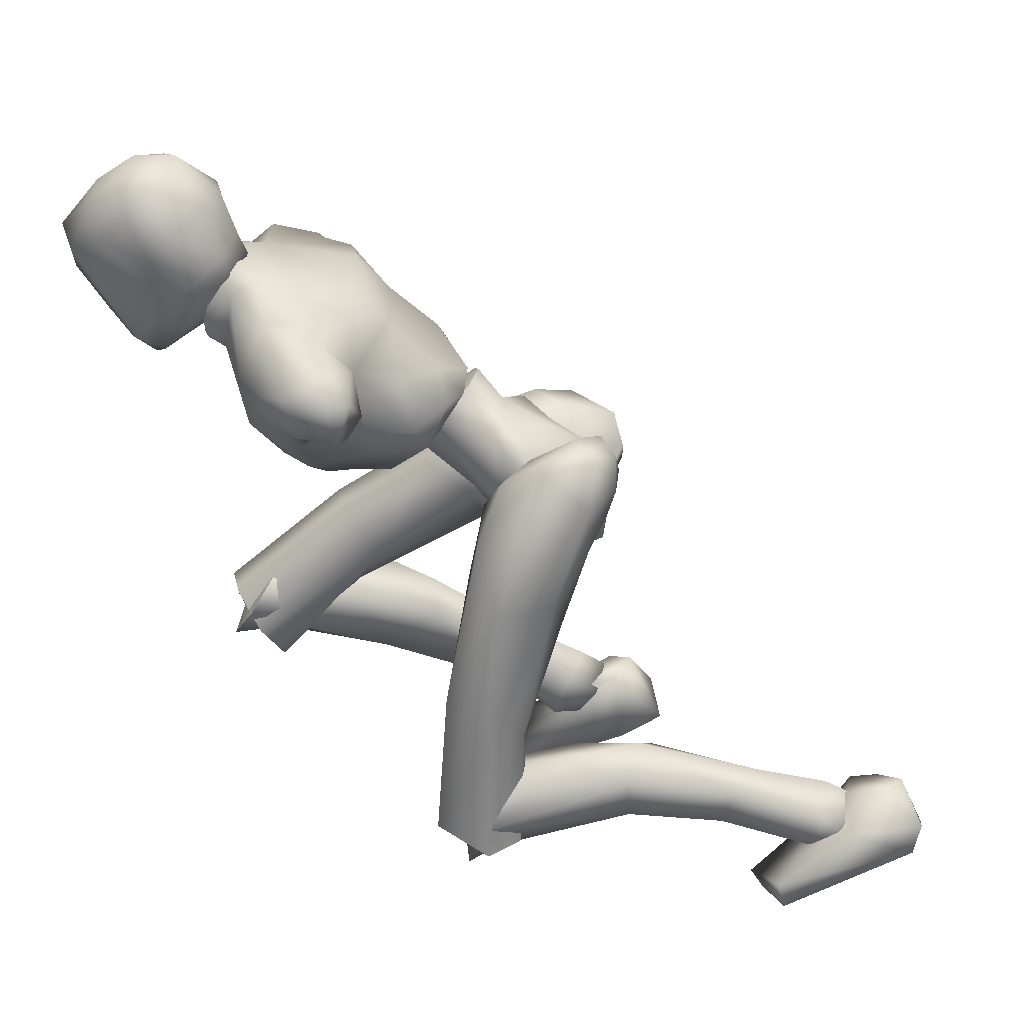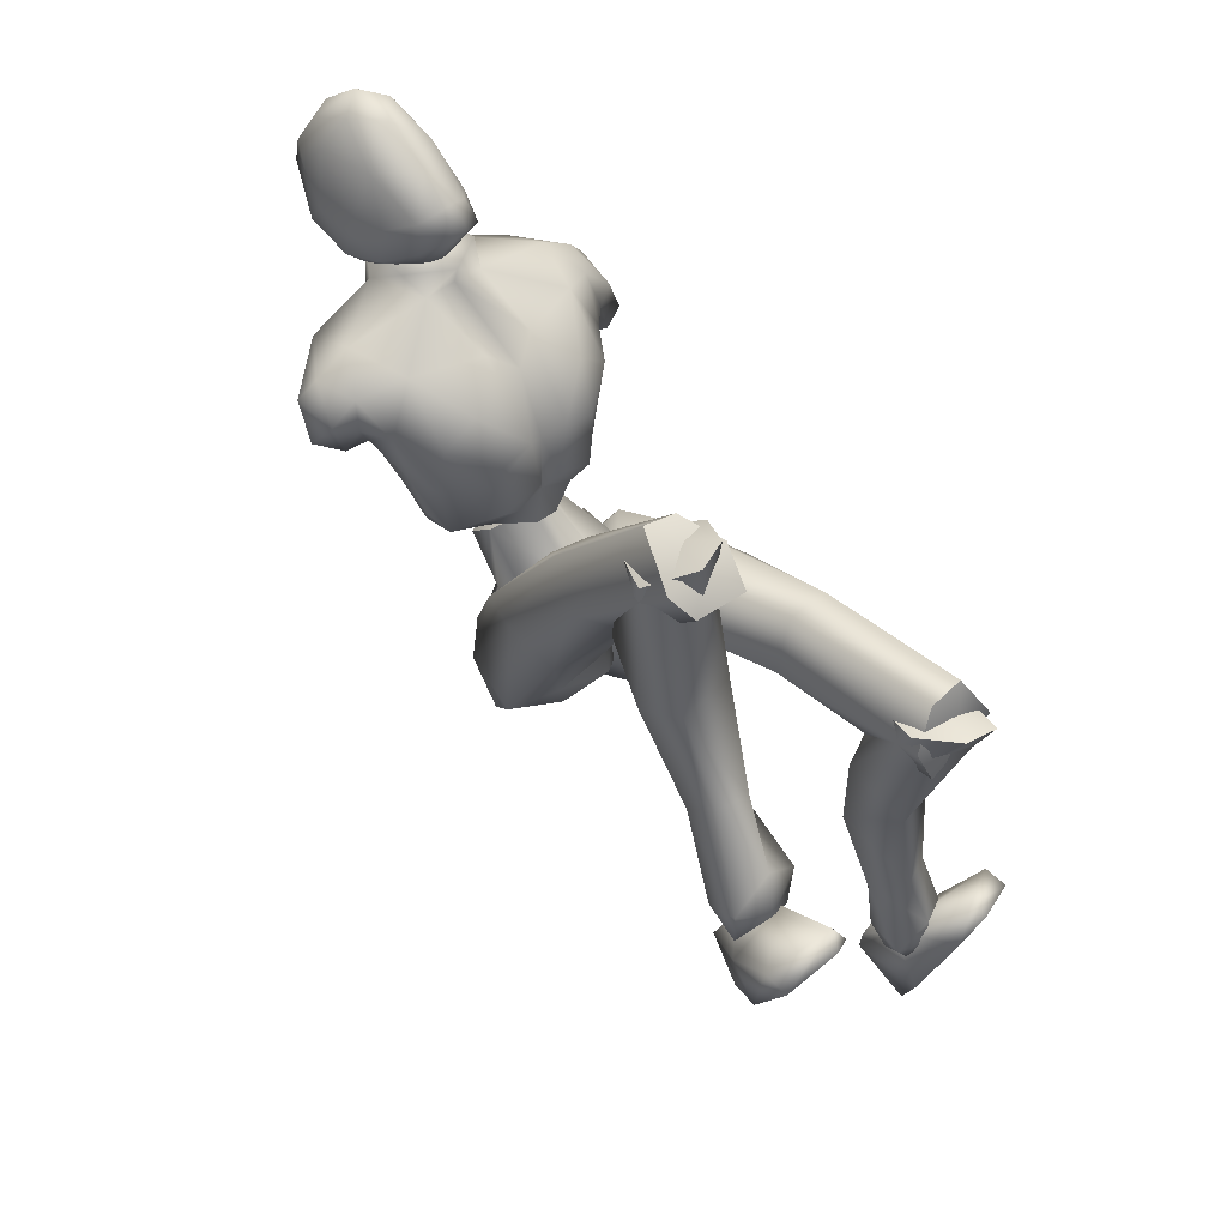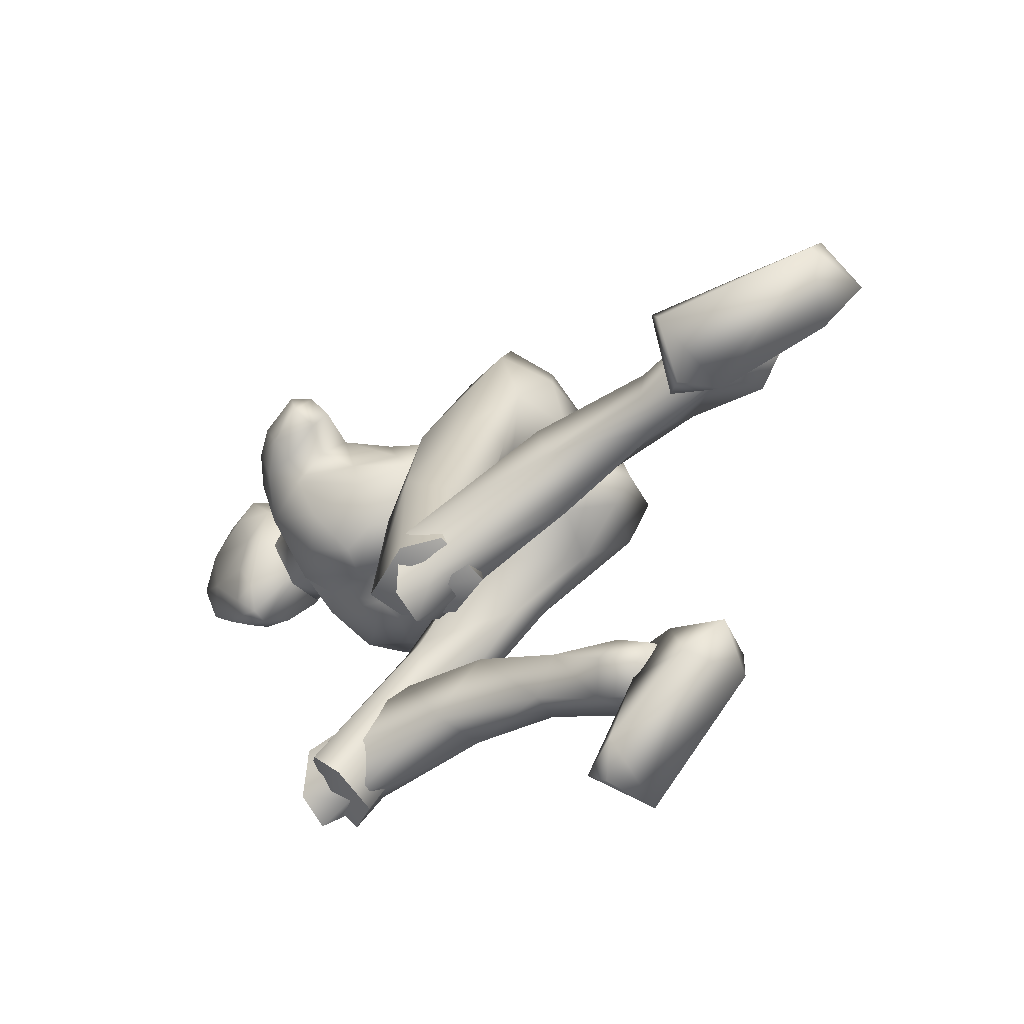
<metadata>
{"format":"obj","ext":"obj","renderer":"f3d","projection":"perspective","resolution":1024,"background":"white","views":[{"elev":28.0,"azim":90.4,"up":"+Y"},{"elev":50.1,"azim":-46.1,"up":"+Z"},{"elev":-68.6,"azim":125.4,"up":"+Y"}]}
</metadata>
<code>
o Melee_Husk
v 2.339 29.98 -14.79
v 3.253 26.73 -14.91
v 3.642 29.87 -15.13
v 0.642 32.47 -13.13
v 1.074 30.68 -11.17
v 0.5414 25.98 -13.43
v -0.03086 23.43 -15.12
v -1.43 25.75 -13.6
v -3.953 25.91 -15.52
v -3.362 30.18 -11.55
v -3.814 29.28 -15.32
v -3.015 32.06 -13.45
v -4.986 28.9 -15.87
v -1.654 23.49 -15.97
v -0.1296 21.76 -16.64
v 0.6869 21.86 -16.57
v 1.658 23.87 -15.69
v -0.391 28.63 -9.922
v -1.71 28.48 -10.03
v 1.205 29.95 -11.54
v 0.9155 32.24 -12.92
v 3.523 32.68 -12.04
v -1.634 27.81 -7.446
v -2.879 28.31 -9.035
v -1.021 28.47 -8.785
v -1.812 28.01 -10.53
v -0.4847 27.91 -10.6
v 0.7588 28.03 -9.216
v 3.814 30.06 -10.84
v 4.458 31.38 -10.15
v 4.4 34.44 -9.443
v 5.992 35.81 -6.871
v 5.42 31.71 -7.398
v 6.92 33.26 -5.894
v 6.654 31.55 -3.905
v 8.06 32.73 -4.299
v 7.679 33.51 -2.065
v 9.349 33.35 -3.82
v 8.58 35.54 -1.806
v 9.666 35.8 -3.147
v 4.643 30.04 -7.429
v 10.53 35.64 -5.799
v 10.26 33.42 -6.191
v 8.836 33 -6.613
v 8.645 34.37 -7.466
v 6.701 39.02 -2.003
v 9.129 36.95 -5.404
v 9.732 35.61 -6.899
v 2.552 28.04 -6.771
v 4.886 29.37 -3.985
v 5.241 32.29 -0.7415
v 6.655 35.73 -0.5105
v 2.999 39.18 0.167
v 1.856 35.58 0.7969
v 2.622 36.81 1.802
v 0.0497 35.42 2.038
v 0.01785 35.64 1.068
v -1.827 35.86 0.9804
v -1.914 31.38 -0.1575
v -5.805 33.13 -0.1909
v -4.222 29.87 -2.04
v -2.051 28.01 -4.19
v -6.652 36.75 0.1528
v 1.153 31.15 -0.3104
v 2.38 40.56 1.409
v -2.468 39.59 0.4395
v -6.347 40.02 -1.353
v -2.294 37.18 2.047
v -1.527 40.85 1.604
v 3.007 29.32 -2.4
v 2.148 27.64 -4.823
v 0.3782 27.83 -4.311
v -0.51 30.31 -1.358
v -0.8261 28.53 -4.974
v -0.3849 27.71 -7.508
v 1.972 27.74 -8.623
v -9.709 37.56 -2.073
v -9.573 35.08 -2.553
v -8.809 36.97 -0.8497
v -8.14 34.73 -1.283
v -8.345 34.37 -3.117
v -7.585 32.66 -3.175
v -6.219 30.21 -3.431
v -3.871 28.1 -4.523
v -4.4 28.57 -6.425
v -6.219 30.86 -6.887
v -8.638 38.56 -3.823
v -9.868 36.64 -4.567
v -8.821 35.11 -4.812
v -7.531 34.76 -4.701
v -6.713 32.65 -6.781
v -5.738 30.79 -10.36
v -4.058 28.2 -8.322
v -3.257 30.29 -11.32
v -8.28 37.55 -5.294
v -6.297 36.78 -5.967
v -6.103 32.19 -9.628
v -5.174 33.34 -11.61
v -2.762 32.52 -12.74
v -5.512 35.2 -8.949
v -0.7472 35.59 6.337
v -0.2514 37.12 7.778
v -1.752 36.28 5.686
v 0.2105 35.51 6.426
v 1.169 35.76 5.985
v 0.2153 34.59 5.084
v -0.7693 34.68 5.056
v -2.08 35.93 4.084
v -2.493 38.21 4.598
v -2.842 38.25 2.626
v -3.025 40.15 3.703
v -3.036 40.69 1.816
v -3.143 42.35 4.19
v -2.912 43.42 2.501
v -2.406 44.3 5.498
v -1.437 46.13 4.129
v -1.494 45.68 5.802
v 0.5586 46.69 5.536
v 0.2825 45.2 7.708
v 2.565 45.51 6.182
v 0.7199 46.79 3.194
v -1.142 44.59 1.127
v -1.688 41.73 0.5707
v -1.502 40.7 0.1402
v 0.4859 40.83 -0.5986
v 0.6099 42.11 -0.09652
v 0.6642 44.68 0.778
v 1.592 44.17 8.155
v 0.06284 42.48 9.987
v 1.418 41.4 9.34
v -0.08953 39.81 9.448
v 1.939 38.88 7.595
v -2.013 39.37 7.384
v -2.275 42.88 7.183
v -1.124 44.31 7.81
v -1.259 41.74 9.216
v 2.755 42.63 7.658
v 3.453 38.75 3.675
v 4.154 41.61 4.298
v 3.857 40.46 1.835
v 4.279 43.34 3.227
v 2.565 41.42 0.5472
v 3.475 43.96 5.732
v 2.98 45.65 4.567
v 2.465 44.36 1.141
v 2.599 40.24 0.2668
v 3.136 37.37 2.834
v 2.504 37.25 4.916
v 1.624 35.34 4.36
v 4.804 6.1 -36.83
v 6.472 5.49 -36.66
v 4.801 4.504 -36.27
v 6.379 3.954 -35.66
v 8.257 5.311 -36.46
v 6.445 7.57 -36.96
v -0.1805 21.4 -18.86
v 1.189 21.56 -18.74
v -0.04903 22.62 -21.38
v 1.218 22.76 -21.28
v -0.199 26.23 -21.92
v 0.6501 26.33 -21.85
v -0.174 28.56 -20.22
v 7.547 5.443 -14.19
v 6.164 2.136 -13.1
v 5.714 3.141 -15.18
v 4.118 2.586 -12.86
v 3.19 4.985 -16.23
v 2.634 5.069 -13.21
v 6.63 6.14 -23.04
v 3.654 5.385 -22.25
v 2.784 8.814 -19.31
v 3.36 7.572 -13.71
v 5.477 8.765 -30.82
v 3.024 8.996 -24.55
v 5.012 10.34 -23.62
v 4.8 5.051 -29.08
v 3.661 7.046 -30.36
v 4.22 6.937 -34.55
v 5.894 8.161 -35.18
v 3.712 4.409 -34.47
v 5.773 4.011 -33.15
v 6.576 5.615 -28.84
v 6.838 7.808 -29.48
v 7.227 8.746 -22.86
v 6.435 10.13 -19.2
v 6.498 7.318 -13.59
v 8.178 4.81 -34.73
v 7.916 6.951 -34.8
v 7.788 13.1 -14.42
v 6.027 4.737 -11.17
v 7.617 3.577 -14.36
v 0.81 22.84 -18.79
v 2.44 21.11 -17.75
v 0.9445 22.07 -16.02
v 1.865 24.51 -21.44
v 0.6358 24.69 -20.92
v 1.094 27.24 -22.15
v 0.5856 28.64 -20.98
v 2.774 30.35 -20.96
v 3.63 29.52 -21.81
v 4.392 30.98 -19.54
v 6.237 30.25 -20.45
v 6.029 29.64 -17.19
v 6.944 27.52 -20.24
v 7.417 20.51 -14.87
v 6.382 20.88 -18.31
v 6.297 11.6 -16.51
v 6.674 4.108 -16.3
v 3.558 3.941 -16.74
v 3.968 11.34 -16.45
v 4.727 18.99 -18.87
v 5.233 24.08 -20.34
v 3.892 27.29 -21.89
v 3.817 29.27 -16.83
v 5.011 28.39 -15.21
v 5.513 24.5 -13.77
v 0.6472 24.66 -14.07
v 2.667 20.96 -13.19
v 2.565 14.21 -15.63
v 2.68 4.5 -14.3
v 3.664 14.46 -12.25
v 4.009 4.941 -11.74
v 6.142 14.1 -11.82
v 0.3191 38.7 2.433
v 0.455 41.32 1.143
v 2.663 40.1 -1.501
v -2.164 40.46 -1.261
v -4.93 39.25 -6.123
v -6.569 38.88 -4.275
v 7.231 36.54 -6.789
v 6.534 37.89 -5.007
v 4.719 38.51 -6.604
v 1.965 39.32 -6.823
v -2.121 39.63 -6.619
v -2.393 37.62 -8.425
v -3.462 34.71 -11.26
v -0.8867 33.04 -13.11
v 1.75 37.31 -8.632
v 2.08 34.29 -11.54
v -2.634 22.73 -13.72
v -0.9648 23.22 -15.65
v -1.157 24.63 -13.15
v -1.953 22.53 -18.73
v -0.731 23.02 -18.46
v -1.136 23.96 -21.15
v -0.6317 25.79 -21.29
v -2.799 27 -22.53
v -3.65 25.81 -22.56
v -4.434 28.44 -22.01
v -6.272 27.28 -22.17
v -6.127 29.15 -19.43
v -7.015 25.49 -20.11
v -7.667 24.31 -11.37
v -6.568 22.15 -14.04
v -8.136 19.39 -5.831
v -6.627 16.85 -6.213
v -8.082 12.69 0.947
v -7.099 11.69 -0.7884
v -3.978 11.28 -0.9135
v -6.534 15.77 2.417
v -4.303 16.72 -5.941
v -4.926 20.42 -13.07
v -5.344 22.98 -17.72
v -3.938 24.17 -21.06
v -3.927 29.15 -18.87
v -5.16 29.66 -17.12
v -5.734 27.93 -13.37
v -0.8619 27.84 -13.59
v -2.942 25.84 -10.4
v -2.88 19.34 -7.359
v -3.135 13.4 0.4374
v -4.034 21.9 -5.165
v -4.504 15.51 1.906
v -6.523 21.93 -4.659
v -3.759 13.53 -1.801
v -3.135 14.73 0.9535
v -4.503 12.5 2.245
v -6.176 12.12 -0.0545
v -6.534 11.93 2.259
v -8.082 14.57 0.09426
v -7.406 12 -8.429
v -4.383 11.68 -7.531
v -3.589 15.97 -6.084
v -3.979 16.85 -0.3965
v -3.962 14.22 -11.01
v -5.982 15.75 -10.56
v -6.552 11.63 -16.67
v -7.047 9.462 -20.49
v -5.307 8.607 -19.52
v -4.653 10.26 -15.68
v -5.676 8.835 -13.72
v -7.615 8.242 -21.91
v -5.91 6.973 -21.31
v -4.691 6.298 -18.55
v -6.701 6.35 -17.09
v -7.468 9.395 -13.63
v -7.839 11.19 -15.02
v -8.109 14.47 -9.195
v -7.29 17.12 -6.326
v -7.099 16.56 -0.07412
v -5.826 5.694 -20.21
v -7.364 5.36 -19.38
v -9.175 6.438 -18.76
v -9.006 8.412 -19.62
v -9.317 6.27 -20.55
v -6.133 7.929 -22.38
v -7.837 8.638 -23.59
v -6.049 7.498 -20.75
v -8.853 8.101 -22.25
v -8.111 7.284 -20.33
v -6.466 5.546 -19.57
v -6.188 5.022 -25.65
v -5.841 3.71 -23.16
v -6.699 1.058 -17.67
v -7.928 1.122 -15.39
v -8.394 0.3037 -16.25
v -11.51 0.9046 -17.27
v -11.58 2.326 -16.74
v -10.09 5.655 -20.8
v -9.057 6.224 -25.13
v -9.434 4.527 -24.82
v -7.545 6.419 -20.87
v 1.139 26.91 -18.01
v 3.061 26 -18.9
v 2.863 30.45 -15.85
v 0.05517 29.75 -17.98
v 6.354 8.648 -39.77
v 5.248 4.657 -41.47
v 4.688 7.869 -38.55
v 4.936 3.586 -38.87
v 5.161 5.86 -35.48
v 5.829 1.665 -33.08
v 6.93 2.123 -30.78
v 7.531 1.281 -31.53
v 10.6 2.148 -32.49
v 10.47 3.616 -32.13
v 8.808 6.282 -36.59
v 6.625 7.696 -36.38
v 7.359 8.387 -38.35
v 7.925 6.252 -40.99
v 8.484 4.658 -40.47
v 4.575 7.609 -36.89
v -1.035 29.63 -18.08
v -4.245 29.64 -16.45
v -0.8972 31.12 -15.15
v -1.214 32.83 -13.72
v -2.935 25.32 -19.42
v -1.048 30.35 -12.22
v -1.257 26.66 -17.98
v -1.223 31.17 -11.41
v -5.555 12.95 1.242
v -5.555 14.81 1.389
v 5.084 3.583 -14.01
v 0.2577 37.5 0.637
v 5.065 5.084 -12.83
f 1 2 3
f 4 5 1
f 5 2 1
f 2 5 6
f 2 6 7
f 6 8 7
f 8 9 7
f 10 9 8
f 9 10 11
f 10 12 11
f 9 11 13
f 9 14 7
f 7 14 15
f 7 15 16
f 17 7 16
f 17 2 7
f 18 6 5
f 6 18 8
f 19 8 18
f 8 19 10
f 20 21 22
f 23 24 25
f 26 25 24
f 26 27 25
f 25 27 28
f 27 20 28
f 28 20 29
f 29 20 22
f 30 29 22
f 30 22 31
f 30 31 32
f 30 32 33
f 33 32 34
f 33 34 35
f 35 34 36
f 35 36 37
f 36 38 37
f 38 39 37
f 38 40 39
f 33 29 30
f 29 33 41
f 33 35 41
f 38 42 40
f 42 38 43
f 44 43 38
f 36 44 38
f 34 44 36
f 34 45 44
f 34 32 45
f 39 40 46
f 46 40 47
f 42 47 40
f 42 48 47
f 43 48 42
f 44 48 43
f 45 48 44
f 29 41 49
f 49 41 50
f 41 35 50
f 50 35 51
f 51 35 37
f 51 37 52
f 39 52 37
f 52 39 46
f 53 52 46
f 54 52 53
f 55 54 53
f 56 54 55
f 57 54 56
f 57 56 58
f 59 57 58
f 58 60 59
f 60 61 59
f 59 61 62
f 52 54 51
f 58 63 60
f 57 64 54
f 65 55 53
f 63 66 67
f 63 58 66
f 58 68 66
f 58 56 68
f 68 69 66
f 51 54 64
f 64 70 51
f 51 70 50
f 50 70 71
f 71 49 50
f 49 71 72
f 71 70 72
f 70 64 72
f 72 64 73
f 57 73 64
f 73 57 59
f 59 62 73
f 74 73 62
f 73 74 72
f 72 74 75
f 72 75 49
f 49 75 76
f 77 78 79
f 79 78 80
f 78 81 80
f 81 82 80
f 82 60 80
f 82 83 60
f 83 61 60
f 83 84 61
f 61 84 62
f 84 85 62
f 23 62 85
f 74 62 23
f 23 25 74
f 25 75 74
f 28 75 25
f 28 76 75
f 29 76 28
f 49 76 29
f 82 86 83
f 86 85 83
f 85 84 83
f 80 60 63
f 63 79 80
f 79 63 67
f 79 67 77
f 77 67 87
f 87 88 77
f 88 78 77
f 88 89 78
f 89 81 78
f 89 90 81
f 90 82 81
f 90 91 82
f 91 86 82
f 91 92 86
f 86 92 85
f 93 85 92
f 23 85 93
f 93 24 23
f 93 92 24
f 24 92 94
f 94 26 24
f 95 88 87
f 88 95 89
f 95 90 89
f 96 90 95
f 96 91 90
f 96 97 91
f 92 91 97
f 92 97 98
f 94 92 98
f 99 94 98
f 98 97 100
f 100 97 96
f 101 102 103
f 102 104 105
f 101 104 102
f 101 106 104
f 107 106 101
f 107 101 103
f 108 107 103
f 109 108 103
f 108 109 110
f 109 111 110
f 111 112 110
f 111 113 112
f 112 113 114
f 114 113 115
f 116 114 115
f 116 115 117
f 118 116 117
f 118 117 119
f 118 119 120
f 116 118 121
f 116 121 122
f 114 116 122
f 114 122 123
f 123 112 114
f 123 124 112
f 124 110 112
f 125 124 123
f 126 125 123
f 123 127 126
f 122 127 123
f 122 121 127
f 120 119 128
f 129 128 119
f 129 130 128
f 130 129 131
f 131 132 130
f 132 131 102
f 131 133 102
f 103 102 133
f 103 133 109
f 133 111 109
f 133 134 111
f 111 134 113
f 113 134 115
f 115 134 117
f 117 134 135
f 119 117 135
f 135 129 119
f 129 135 136
f 129 136 131
f 136 133 131
f 134 133 136
f 134 136 135
f 130 132 137
f 132 138 137
f 138 139 137
f 139 138 140
f 139 140 141
f 140 142 141
f 139 141 143
f 139 143 137
f 128 130 137
f 137 120 128
f 137 143 120
f 143 144 120
f 141 144 143
f 144 141 145
f 145 141 142
f 145 142 127
f 127 142 126
f 126 142 125
f 125 142 146
f 146 142 140
f 147 146 140
f 147 140 138
f 138 148 147
f 138 132 148
f 132 105 148
f 102 105 132
f 121 145 127
f 144 145 121
f 118 144 121
f 144 118 120
f 148 149 147
f 149 148 105
f 149 105 106
f 104 106 105
f 150 151 152
f 152 151 153
f 153 151 154
f 154 151 155
f 155 151 150
f 14 156 15
f 156 157 15
f 16 15 157
f 157 17 16
f 156 158 157
f 159 157 158
f 158 160 159
f 161 159 160
f 161 160 162
f 163 164 165
f 166 165 164
f 165 166 167
f 168 167 166
f 163 165 169
f 165 170 169
f 165 167 170
f 170 167 171
f 168 171 167
f 172 171 168
f 173 174 175
f 175 174 171
f 170 171 174
f 176 169 170
f 170 174 176
f 176 174 177
f 173 177 174
f 177 173 178
f 173 179 178
f 179 155 150
f 178 179 150
f 150 180 178
f 180 177 178
f 181 177 180
f 181 176 177
f 182 176 181
f 182 169 176
f 169 182 183
f 169 183 184
f 175 184 183
f 184 175 185
f 171 185 175
f 171 172 185
f 172 186 185
f 186 163 185
f 184 185 163
f 184 163 169
f 183 173 175
f 152 180 150
f 180 152 153
f 181 180 153
f 187 181 153
f 181 187 182
f 182 187 183
f 183 187 188
f 173 183 188
f 179 173 188
f 188 155 179
f 154 155 188
f 187 154 188
f 187 153 154
f 189 190 191
f 192 193 194
f 192 195 193
f 192 196 195
f 197 195 196
f 196 198 197
f 198 199 197
f 199 200 197
f 199 201 200
f 202 200 201
f 202 201 203
f 204 202 203
f 204 203 205
f 206 204 205
f 189 206 205
f 189 207 206
f 207 189 191
f 191 208 207
f 208 209 207
f 207 209 210
f 207 210 211
f 206 207 211
f 211 212 206
f 204 206 212
f 212 213 204
f 213 202 204
f 200 202 213
f 197 200 213
f 195 197 213
f 195 213 212
f 212 193 195
f 211 193 212
f 201 214 203
f 215 203 214
f 215 216 203
f 216 215 217
f 217 218 216
f 194 218 217
f 218 194 219
f 194 193 219
f 219 193 211
f 219 211 210
f 210 209 219
f 209 220 219
f 219 220 221
f 222 221 220
f 222 190 221
f 190 223 221
f 189 223 190
f 189 205 223
f 223 205 216
f 203 216 205
f 216 218 223
f 221 223 218
f 221 218 219
f 215 214 217
f 224 55 65
f 224 56 55
f 56 224 68
f 68 224 69
f 69 224 225
f 224 65 225
f 53 46 226
f 65 53 226
f 226 225 65
f 227 225 226
f 225 227 69
f 66 69 227
f 67 66 227
f 67 227 228
f 229 67 228
f 228 96 229
f 229 96 95
f 87 229 95
f 87 67 229
f 230 48 45
f 48 230 47
f 231 47 230
f 46 47 231
f 46 231 232
f 46 232 226
f 226 232 233
f 226 233 227
f 234 227 233
f 228 227 234
f 235 228 234
f 96 228 235
f 100 96 235
f 100 235 236
f 236 98 100
f 236 99 98
f 237 99 236
f 237 236 235
f 238 237 235
f 235 234 238
f 233 238 234
f 232 238 233
f 232 32 238
f 32 232 231
f 32 231 230
f 32 230 45
f 32 31 238
f 238 31 239
f 22 239 31
f 21 239 22
f 21 237 239
f 239 237 238
f 240 241 242
f 243 241 240
f 244 241 243
f 243 245 244
f 246 244 245
f 247 246 245
f 248 247 245
f 247 248 249
f 250 249 248
f 249 250 251
f 250 252 251
f 251 252 253
f 252 254 253
f 254 255 253
f 255 254 256
f 255 256 257
f 258 257 256
f 259 258 256
f 260 255 257
f 259 256 261
f 261 256 262
f 256 254 262
f 263 262 254
f 254 252 263
f 264 263 252
f 250 264 252
f 250 248 264
f 248 245 264
f 245 243 264
f 264 243 263
f 240 263 243
f 240 262 263
f 265 249 251
f 251 266 265
f 267 266 251
f 266 267 268
f 269 268 267
f 269 242 268
f 242 269 270
f 240 242 270
f 240 270 262
f 262 270 261
f 259 261 270
f 271 259 270
f 270 272 271
f 273 271 272
f 260 273 272
f 274 260 272
f 274 255 260
f 253 255 274
f 253 274 267
f 267 251 253
f 269 272 270
f 274 272 269
f 269 267 274
f 265 266 268
f 275 276 277
f 277 278 275
f 278 277 279
f 279 280 278
f 278 280 281
f 282 278 281
f 275 278 282
f 275 282 283
f 283 276 275
f 283 284 276
f 283 282 285
f 285 286 283
f 285 287 286
f 288 287 289
f 287 290 289
f 290 287 285
f 285 291 290
f 285 282 291
f 281 291 282
f 292 288 293
f 288 289 293
f 294 293 289
f 290 294 289
f 290 295 294
f 291 295 290
f 291 296 295
f 281 296 291
f 296 281 297
f 297 281 298
f 298 286 297
f 286 298 299
f 299 283 286
f 284 283 299
f 300 284 299
f 280 300 299
f 299 298 280
f 280 298 281
f 287 297 286
f 294 301 293
f 301 294 302
f 294 295 302
f 295 303 302
f 303 295 296
f 303 296 297
f 303 297 304
f 297 287 304
f 287 288 304
f 292 304 288
f 292 305 304
f 305 303 304
f 302 303 305
f 306 307 308
f 307 309 308
f 309 310 308
f 311 308 310
f 311 306 308
f 312 307 306
f 312 306 313
f 311 313 306
f 314 313 311
f 315 314 311
f 314 315 316
f 317 316 315
f 318 317 315
f 318 315 311
f 319 318 311
f 311 310 319
f 309 319 310
f 319 309 320
f 309 307 320
f 312 320 307
f 321 320 312
f 319 320 321
f 318 319 321
f 317 318 321
f 322 305 292
f 322 302 305
f 322 301 302
f 322 293 301
f 322 292 293
f 323 217 214
f 323 194 217
f 323 192 194
f 323 196 192
f 323 198 196
f 323 199 198
f 323 201 199
f 323 214 201
f 324 17 157
f 324 2 17
f 324 3 2
f 324 325 3
f 324 326 325
f 324 162 326
f 324 161 162
f 324 159 161
f 324 157 159
f 327 328 329
f 329 328 330
f 330 331 329
f 330 332 331
f 332 333 331
f 333 332 334
f 334 335 333
f 335 336 333
f 333 336 331
f 336 337 331
f 338 331 337
f 337 339 338
f 339 337 340
f 327 339 340
f 340 328 327
f 340 341 328
f 340 337 341
f 337 336 341
f 336 335 341
f 329 331 342
f 342 331 338
f 338 339 342
f 339 327 342
f 327 329 342
f 326 162 343
f 344 345 343
f 326 343 345
f 345 325 326
f 13 11 344
f 345 344 11
f 11 12 345
f 345 12 346
f 345 346 4
f 4 1 345
f 325 345 1
f 1 3 325
f 343 347 344
f 344 347 13
f 13 347 9
f 9 347 14
f 14 347 156
f 156 347 158
f 158 347 160
f 160 347 162
f 162 347 343
f 27 348 20
f 20 348 21
f 21 348 237
f 237 348 99
f 99 348 94
f 94 348 26
f 26 348 27
f 249 349 247
f 247 349 246
f 246 349 244
f 244 349 241
f 241 349 242
f 242 349 268
f 268 349 265
f 265 349 249
f 328 341 330
f 332 330 341
f 335 332 341
f 335 334 332
f 4 350 5
f 5 350 18
f 18 350 19
f 19 350 10
f 10 350 12
f 12 350 346
f 346 350 4
f 316 317 314
f 314 317 321
f 313 314 321
f 321 312 313
f 258 351 257
f 257 351 260
f 260 351 273
f 273 351 271
f 271 351 259
f 259 351 258
f 300 352 284
f 284 352 276
f 276 352 277
f 277 352 279
f 279 352 280
f 280 352 300
f 191 353 208
f 208 353 209
f 209 353 220
f 220 353 222
f 222 353 190
f 190 353 191
f 108 110 354
f 124 354 110
f 125 354 124
f 125 146 354
f 354 146 147
f 147 149 354
f 149 106 354
f 354 106 107
f 108 354 107
f 172 355 186
f 186 355 163
f 163 355 164
f 164 355 166
f 166 355 168
f 168 355 172

</code>
